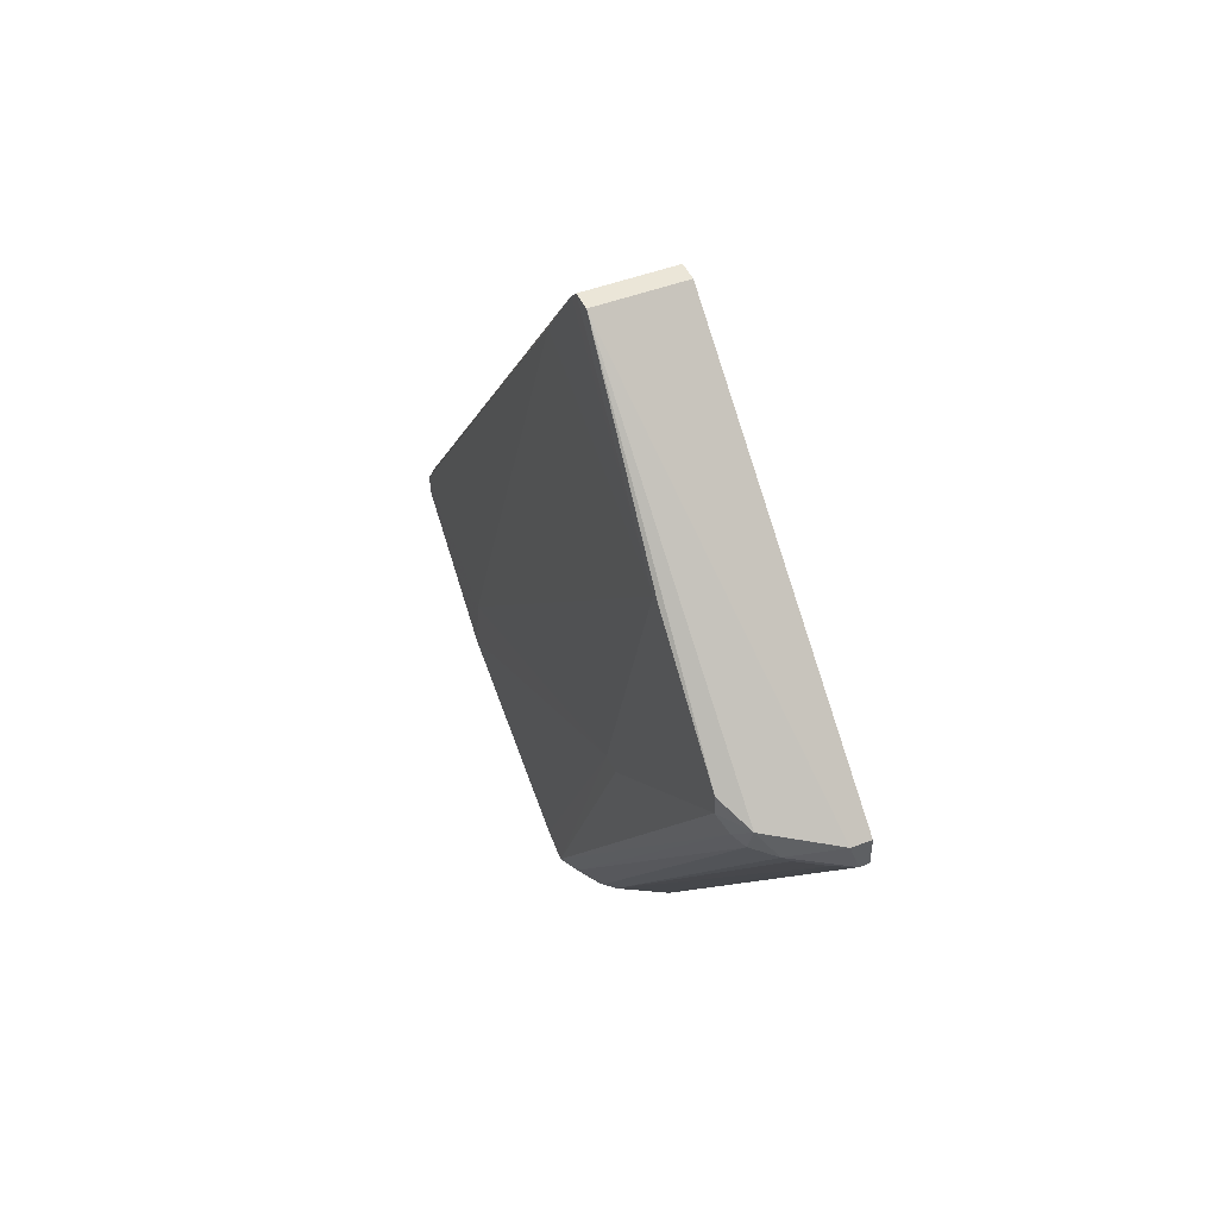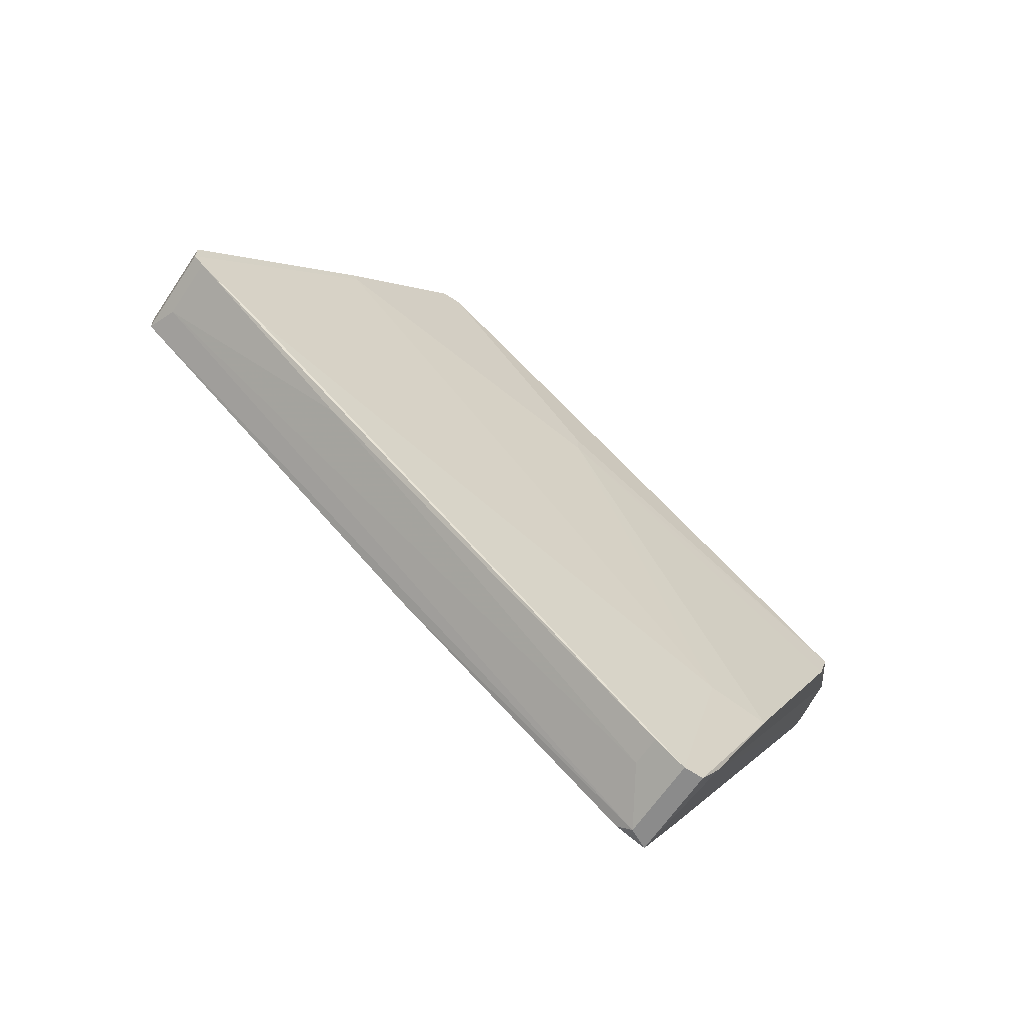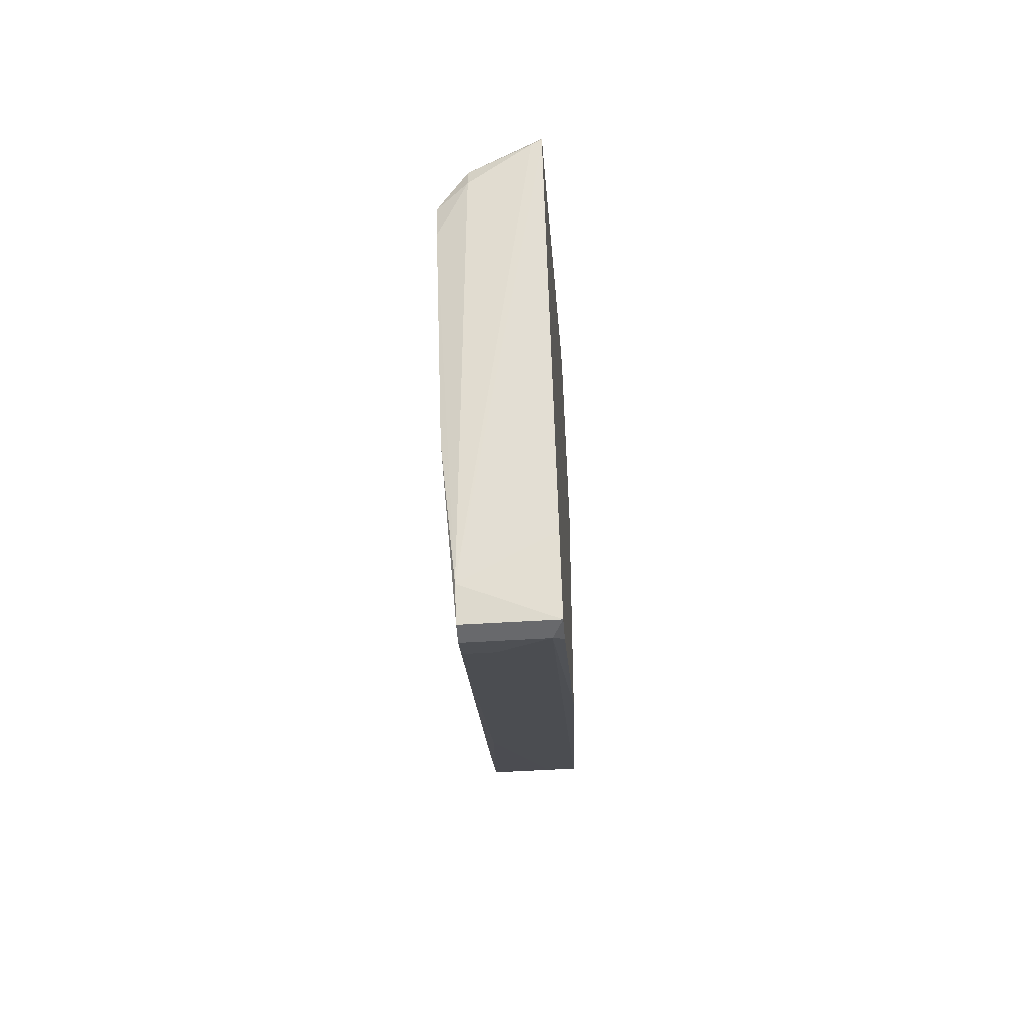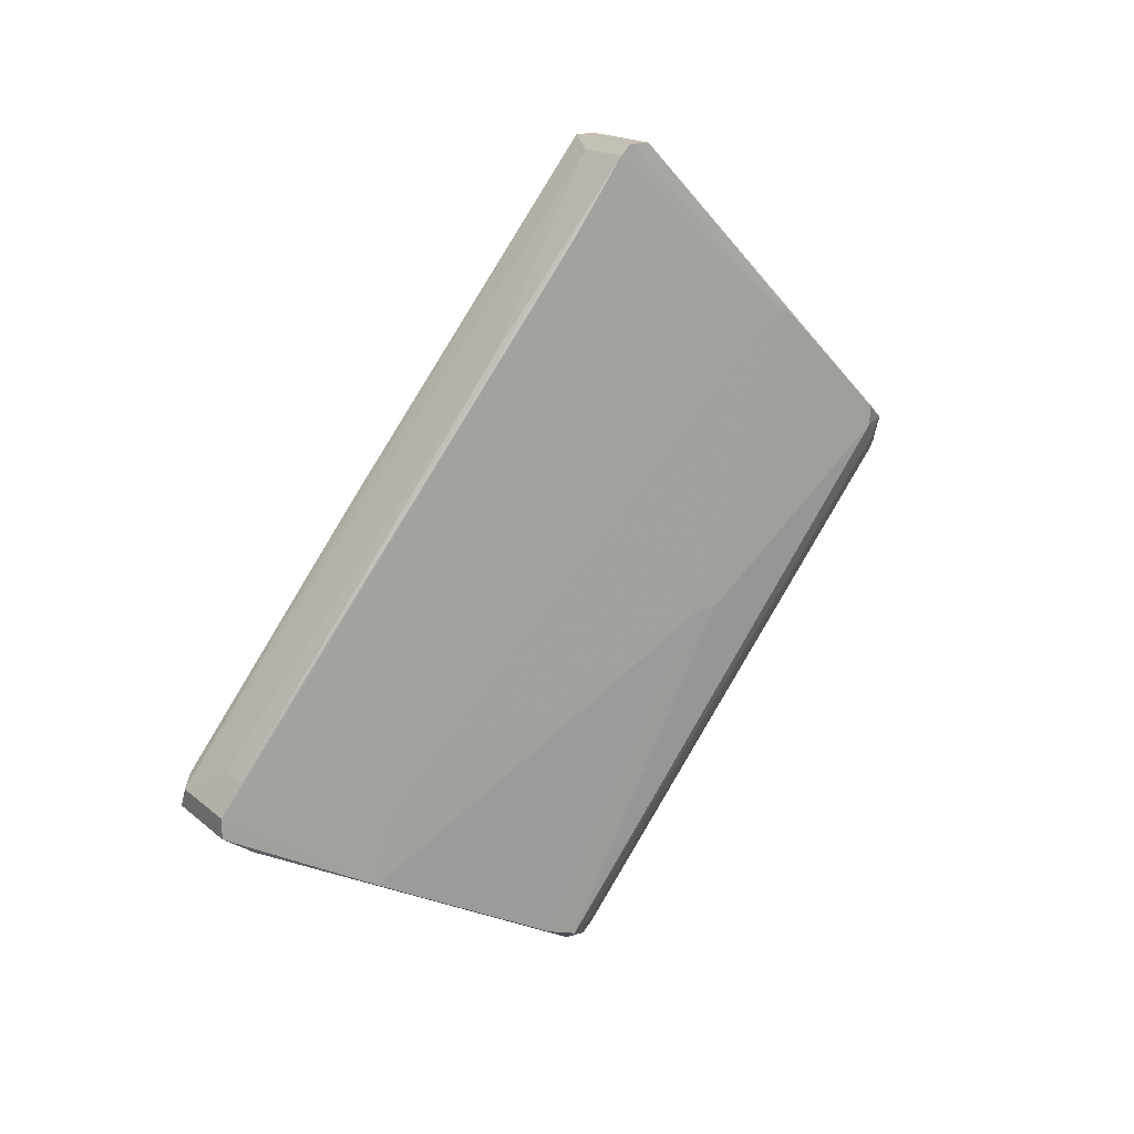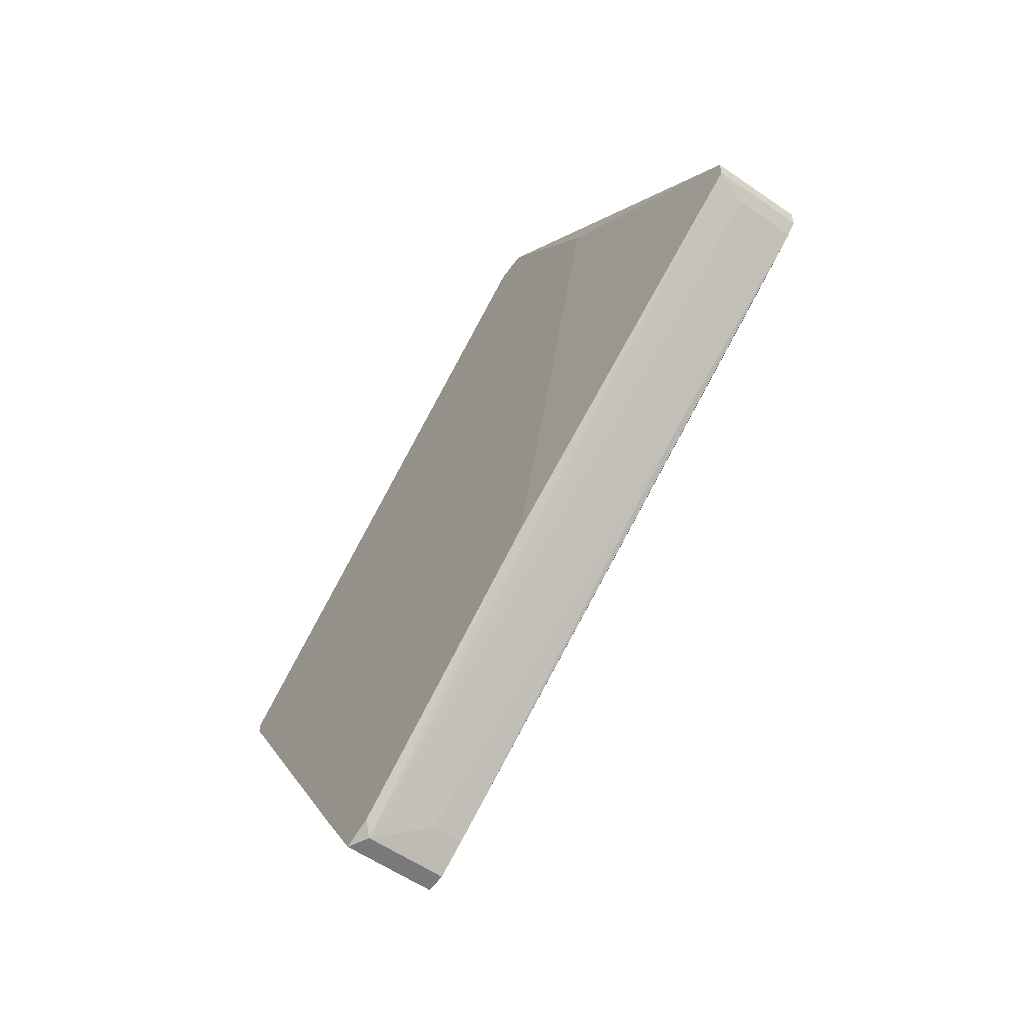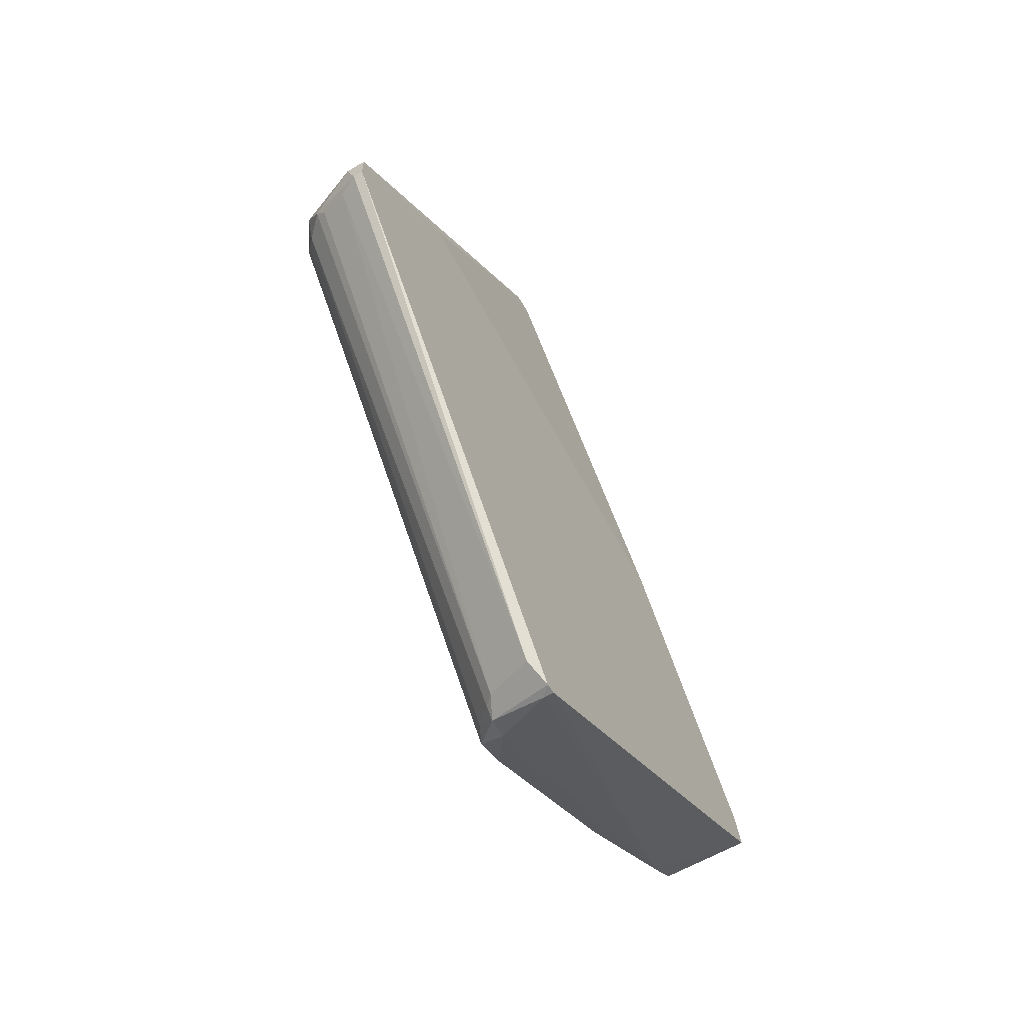
<metadata>
{"format":"obj","ext":"obj","renderer":"f3d","projection":"perspective","resolution":1024,"background":"white","views":[{"elev":46.5,"azim":-23.7,"up":"+Y"},{"elev":-63.8,"azim":-123.7,"up":"+Z"},{"elev":-52.8,"azim":3.8,"up":"+Z"},{"elev":17.6,"azim":-122.8,"up":"+Y"},{"elev":-57.9,"azim":144.5,"up":"+Z"},{"elev":-60.7,"azim":30.8,"up":"+Y"}]}
</metadata>
<code>
v -0.03086 0.02289 0.02578
v -0.03086 0.02069 0.02578
v -0.03086 0.003058 0.004813
v -0.03086 0.003058 0.002607
v -0.03086 0.03503 0.01364
v -0.03086 0.03503 0.01254
v -0.02314 0.05267 -0.007323
v -0.02204 0.01518 0.03129
v -0.02534 0.01628 0.0302
v -0.02534 -0.03334 -0.007323
v -0.02534 -0.005768 -0.05143
v -0.02093 0.01849 0.0324
v -0.02645 0.01738 0.0302
v -0.02645 -0.03444 -0.01171
v -0.02645 -0.03444 -0.009529
v -0.02645 -0.03334 -0.008426
v -0.01872 0.01518 0.0324
v -0.01872 0.01849 -0.03267
v -0.01872 0.01849 0.0324
v -0.01872 0.03061 0.01695
v -0.01872 -0.01569 -0.04591
v -0.01872 -0.03665 -0.007323
v -0.01872 -0.03665 -0.008426
v -0.01872 -0.007972 -0.05253
v -0.01872 -0.01128 -0.05364
v -0.01983 0.01518 0.0324
v -0.01983 -0.03444 -0.005116
v -0.01983 0.05378 -0.00622
v -0.01983 0.05378 -0.004013
v -0.01983 -0.03665 -0.008426
v -0.01983 -0.009078 -0.05364
v -0.02865 0.01738 0.02798
v -0.02865 -0.03223 -0.01062
v -0.02865 0.02069 0.02909
v -0.02865 -0.01349 -0.05033
v -0.02865 -0.005768 -0.05143
v -0.02865 -0.009078 -0.05364
v -0.02865 0.03392 -0.02164
v -0.02865 -0.01128 -0.05364
v -0.02976 -0.03114 -0.01612
v -0.02976 0.04495 -0.01281
v -0.02976 -0.03223 -0.01281
v -0.02976 -0.02011 -0.03709
v -0.02976 0.05267 -0.007323
v -0.02976 0.01849 0.02688
v -0.02976 -0.01349 -0.03598
v -0.02976 0.05378 -0.00622
v -0.02976 0.05378 -0.004013
f 33 42 15
f 25 19 22
f 12 19 29
f 19 25 18
f 43 40 4
f 2 5 4
f 19 12 26
f 12 29 48
f 29 47 48
f 47 5 48
f 29 19 20
f 19 18 20
f 4 40 42
f 40 43 35
f 12 48 34
f 25 37 31
f 7 47 28
f 47 29 28
f 29 20 28
f 20 18 28
f 31 7 28
f 18 31 28
f 37 43 46
f 43 4 46
f 41 37 46
f 42 40 14
f 40 35 14
f 35 30 14
f 22 19 17
f 19 26 17
f 27 22 17
f 26 27 17
f 22 27 10
f 31 37 11
f 7 31 11
f 38 7 11
f 5 47 6
f 4 5 6
f 46 4 6
f 41 46 6
f 37 25 39
f 43 37 39
f 25 35 39
f 35 43 39
f 5 2 1
f 48 5 1
f 2 34 1
f 34 48 1
f 16 32 33
f 33 32 45
f 2 42 45
f 34 2 45
f 32 34 45
f 42 33 45
f 26 9 8
f 27 26 8
f 9 10 8
f 10 27 8
f 26 12 13
f 9 26 13
f 12 34 13
f 32 16 13
f 34 32 13
f 16 10 13
f 10 9 13
f 37 41 36
f 11 37 36
f 38 11 36
f 47 7 44
f 7 38 44
f 6 47 44
f 41 6 44
f 36 41 44
f 38 36 44
f 25 22 23
f 22 30 23
f 30 35 23
f 2 4 3
f 42 2 3
f 4 42 3
f 18 25 24
f 25 31 24
f 31 18 24
f 35 25 21
f 25 23 21
f 23 35 21
f 30 22 15
f 42 14 15
f 14 30 15
f 22 10 15
f 10 16 15
f 16 33 15

</code>
